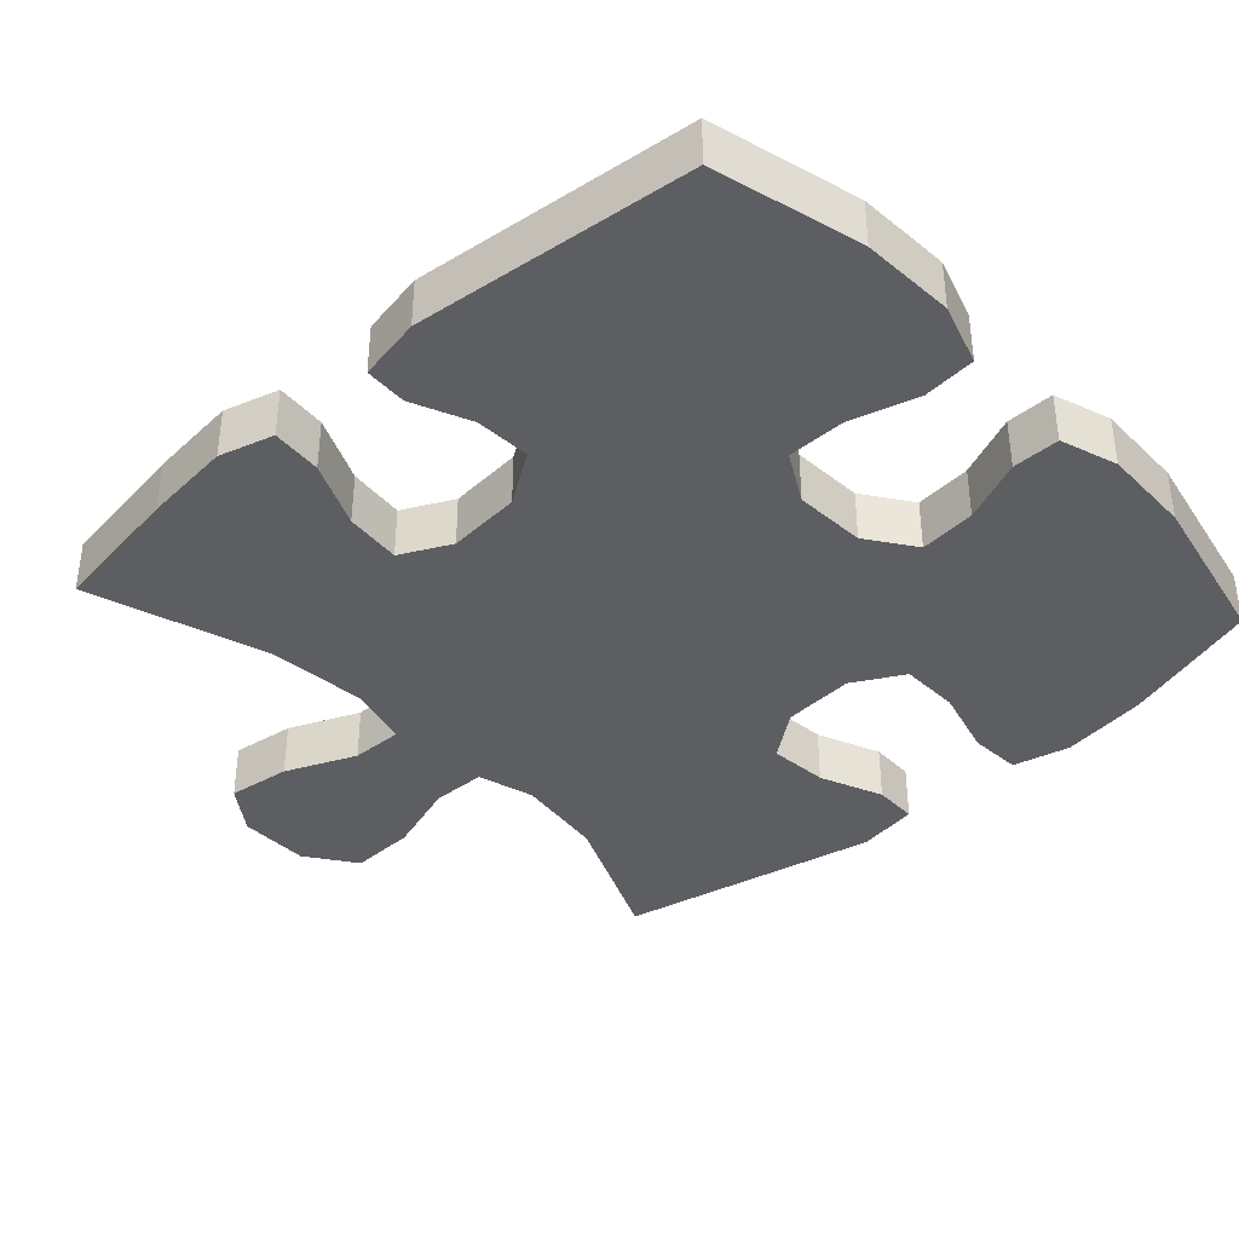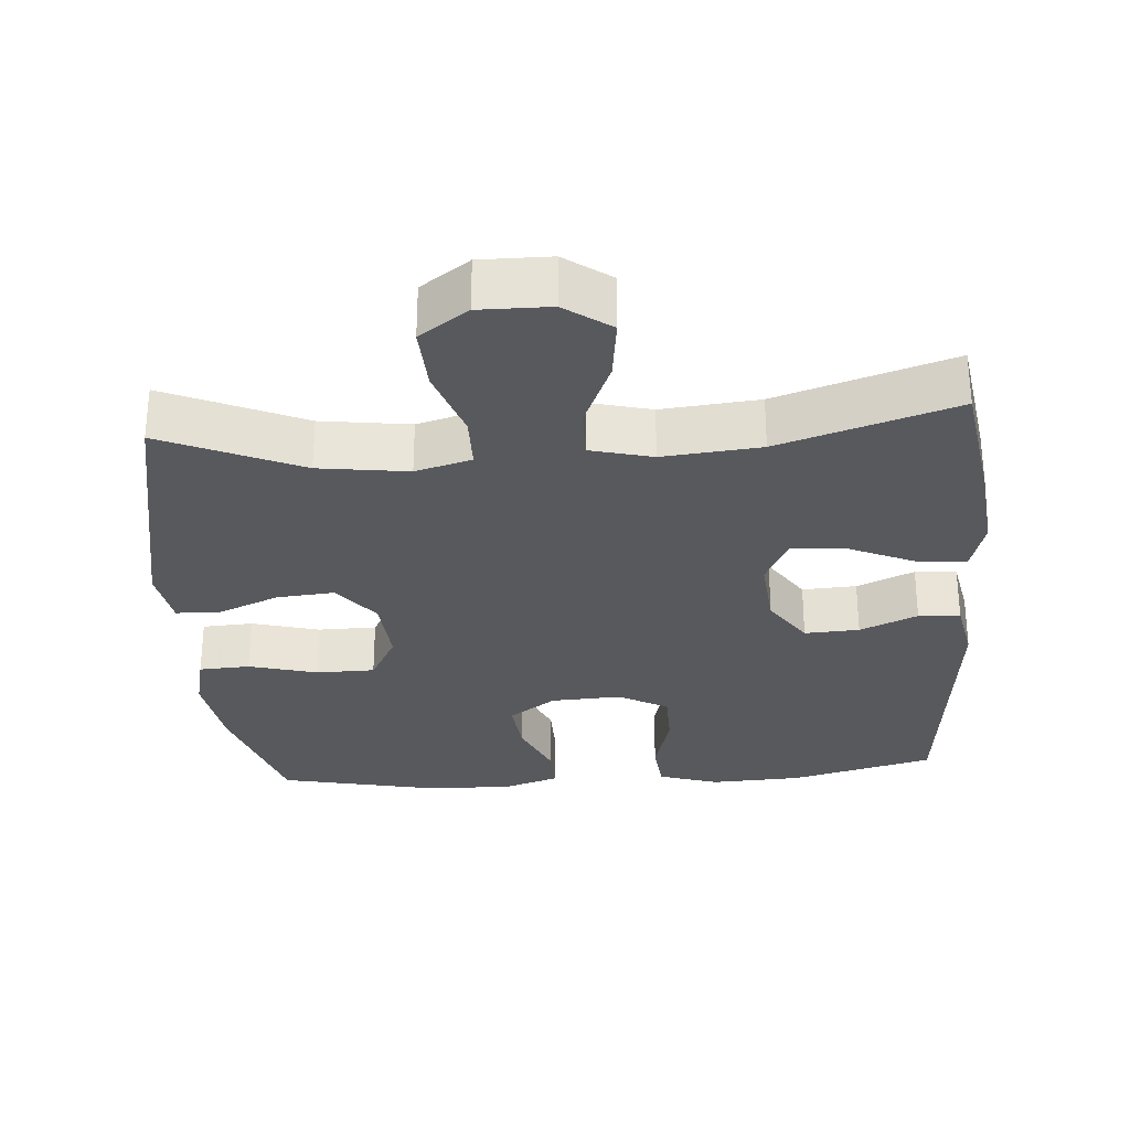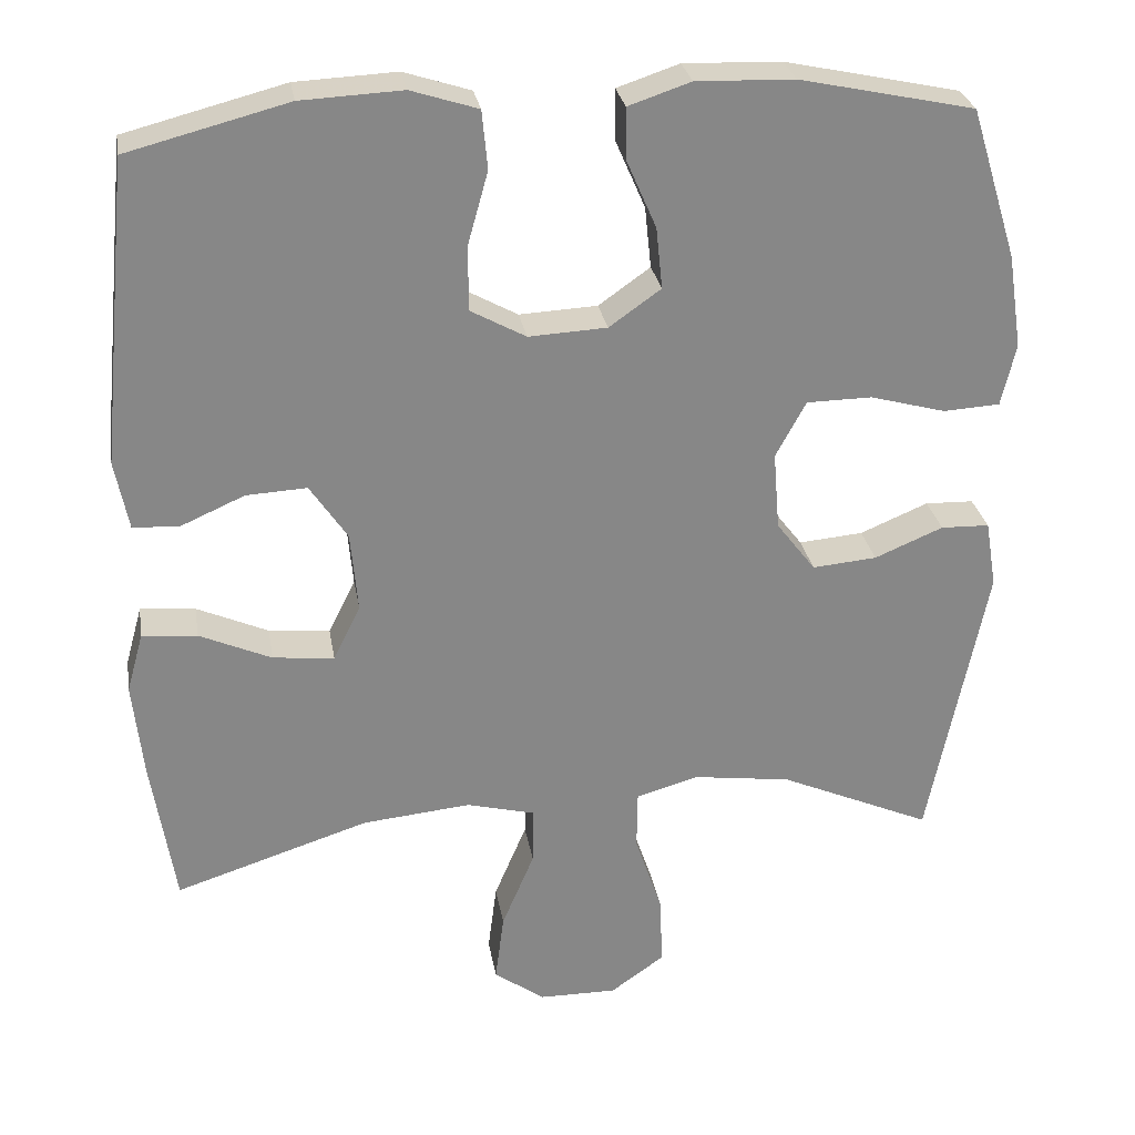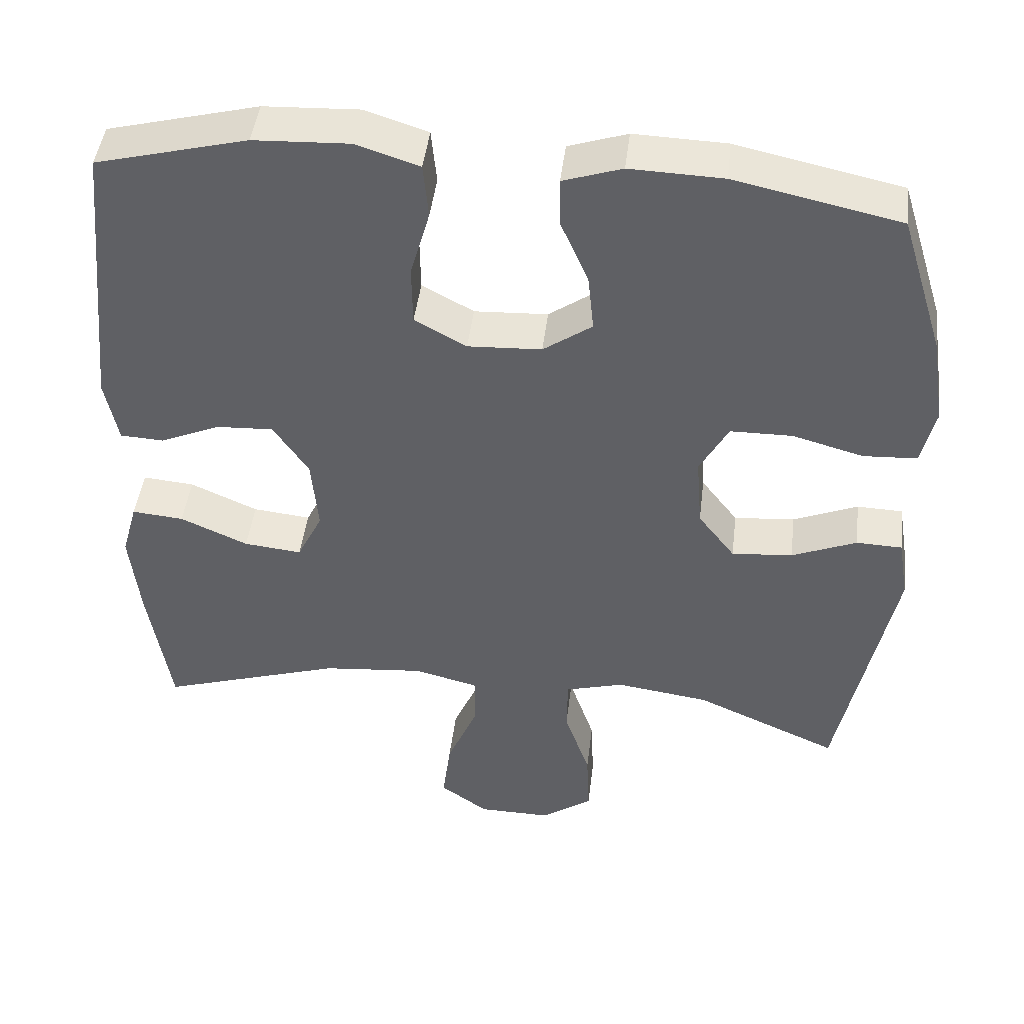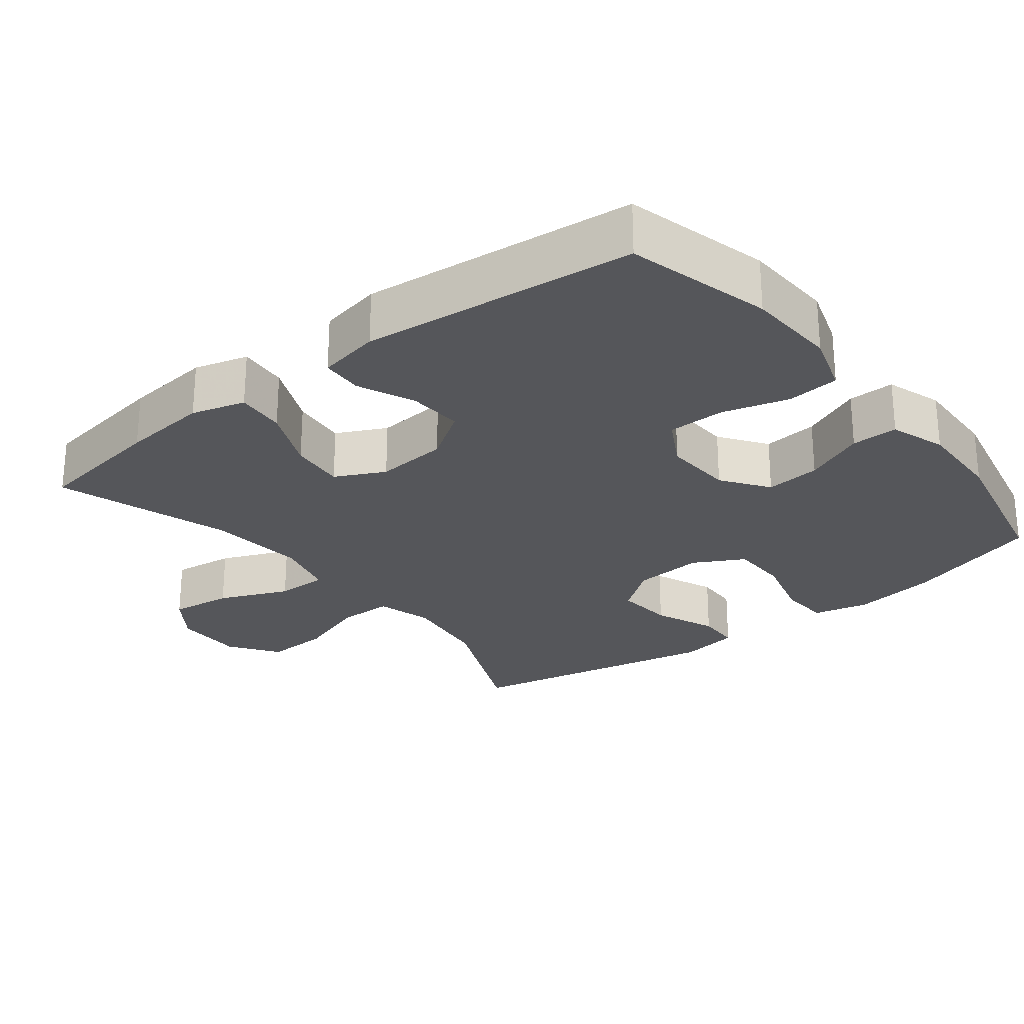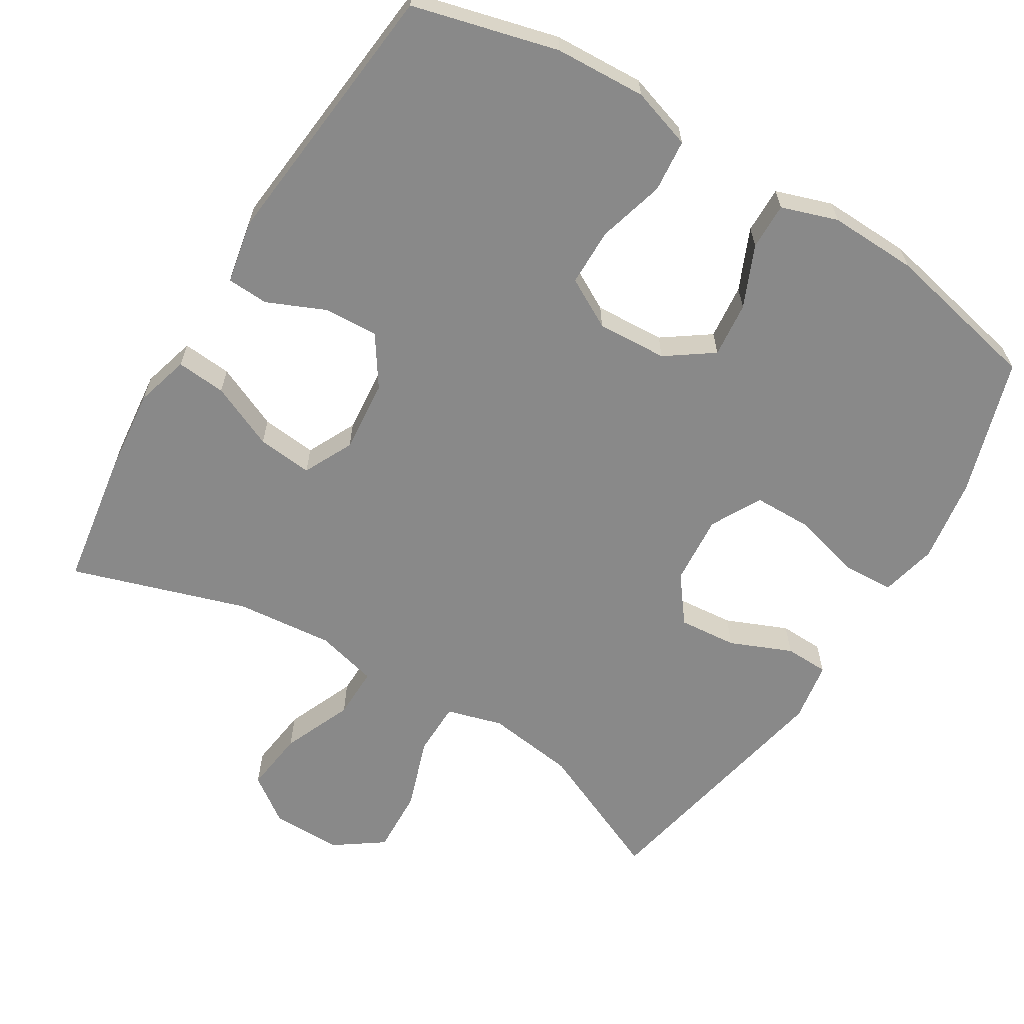
<metadata>
{"format":"obj","ext":"obj","renderer":"f3d","projection":"perspective","resolution":1024,"background":"white","views":[{"elev":-38.4,"azim":-47.5,"up":"+Y"},{"elev":-29.7,"azim":-175.7,"up":"+Y"},{"elev":28.0,"azim":-9.5,"up":"+Z"},{"elev":45.5,"azim":6.9,"up":"+Z"},{"elev":-25.9,"azim":-51.9,"up":"+Y"},{"elev":-63.2,"azim":-31.4,"up":"+Y"}]}
</metadata>
<code>
v 0.5 0.07 0.5
v 0.559 0.07 0.31
v 0.577 0.07 0.192
v 0.559 0.07 0.114
v 0.488 0.07 0.11
v 0.393 0.07 0.136
v 0.311 0.07 0.135
v 0.273 0.07 0.065
v 0.281 0.07 -0.033
v 0.33 0.07 -0.097
v 0.411 0.07 -0.09
v 0.497 0.07 -0.054
v 0.558 0.07 -0.056
v 0.572 0.07 -0.14
v 0.5 0.07 -0.5
v 0.308 0.07 -0.415
v 0.184 0.07 -0.398
v 0.106 0.07 -0.42
v 0.105 0.07 -0.495
v 0.139 0.07 -0.596
v 0.143 0.07 -0.686
v 0.075 0.07 -0.734
v -0.023 0.07 -0.733
v -0.087 0.07 -0.687
v -0.076 0.07 -0.6
v -0.035 0.07 -0.503
v -0.034 0.07 -0.431
v -0.12 0.07 -0.409
v -0.256 0.07 -0.422
v -0.5 0.07 -0.5
v -0.529 0.07 -0.315
v -0.542 0.07 -0.193
v -0.521 0.07 -0.118
v -0.452 0.07 -0.124
v -0.362 0.07 -0.164
v -0.285 0.07 -0.172
v -0.251 0.07 -0.103
v -0.26 0.07 -0.002
v -0.307 0.07 0.068
v -0.383 0.07 0.064
v -0.463 0.07 0.029
v -0.521 0.07 0.032
v -0.538 0.07 0.119
v -0.5 0.07 0.5
v -0.299 0.07 0.552
v -0.172 0.07 0.558
v -0.088 0.07 0.531
v -0.081 0.07 0.458
v -0.107 0.07 0.365
v -0.106 0.07 0.285
v -0.037 0.07 0.247
v 0.061 0.07 0.252
v 0.126 0.07 0.298
v 0.118 0.07 0.375
v 0.081 0.07 0.46
v 0.08 0.07 0.525
v 0.158 0.07 0.551
v 0.281 0.07 0.547
v 0.5 0 0.5
v 0.559 0 0.31
v 0.577 0 0.192
v 0.559 0 0.114
v 0.488 0 0.11
v 0.393 0 0.136
v 0.311 0 0.135
v 0.273 0 0.065
v 0.281 0 -0.033
v 0.33 0 -0.097
v 0.411 0 -0.09
v 0.497 0 -0.054
v 0.558 0 -0.056
v 0.572 0 -0.14
v 0.5 0 -0.5
v 0.308 0 -0.415
v 0.184 0 -0.398
v 0.106 0 -0.42
v 0.105 0 -0.495
v 0.139 0 -0.596
v 0.143 0 -0.686
v 0.075 0 -0.734
v -0.023 0 -0.733
v -0.087 0 -0.687
v -0.076 0 -0.6
v -0.035 0 -0.503
v -0.034 0 -0.431
v -0.12 0 -0.409
v -0.256 0 -0.422
v -0.5 0 -0.5
v -0.529 0 -0.315
v -0.542 0 -0.193
v -0.521 0 -0.118
v -0.452 0 -0.124
v -0.362 0 -0.164
v -0.285 0 -0.172
v -0.251 0 -0.103
v -0.26 0 -0.002
v -0.307 0 0.068
v -0.383 0 0.064
v -0.463 0 0.029
v -0.521 0 0.032
v -0.538 0 0.119
v -0.5 0 0.5
v -0.299 0 0.552
v -0.172 0 0.558
v -0.088 0 0.531
v -0.081 0 0.458
v -0.107 0 0.365
v -0.106 0 0.285
v -0.037 0 0.247
v 0.061 0 0.252
v 0.126 0 0.298
v 0.118 0 0.375
v 0.081 0 0.46
v 0.08 0 0.525
v 0.158 0 0.551
v 0.281 0 0.547
f 4 5 6
f 3 4 6
f 2 3 6
f 1 2 6
f 58 1 6
f 57 58 6
f 56 57 6
f 55 56 6
f 54 55 6
f 53 54 6 7
f 52 53 7 8
f 51 52 8 9
f 50 51 9 10
f 47 48 49
f 46 47 49
f 45 46 49
f 44 45 49
f 43 44 49
f 42 43 49
f 41 42 49
f 40 41 49
f 39 40 49 50
f 38 39 50 10
f 33 34 35
f 32 33 35
f 31 32 35
f 30 31 35
f 29 30 35
f 28 29 35 36
f 27 28 36 37
f 24 25 26
f 23 24 26
f 22 23 26
f 21 22 26
f 20 21 26
f 19 20 26
f 18 19 26 27
f 37 38 10
f 27 37 10
f 18 27 10
f 17 18 10
f 14 15 16
f 13 14 16
f 12 13 16
f 11 12 16
f 10 11 16 17
f 64 63 62
f 64 62 61
f 64 61 60
f 64 60 59
f 64 59 116
f 64 116 115
f 64 115 114
f 64 114 113
f 64 113 112
f 65 64 112 111
f 66 65 111 110
f 67 66 110 109
f 68 67 109 108
f 107 106 105
f 107 105 104
f 107 104 103
f 107 103 102
f 107 102 101
f 107 101 100
f 107 100 99
f 107 99 98
f 108 107 98 97
f 68 108 97 96
f 93 92 91
f 93 91 90
f 93 90 89
f 93 89 88
f 93 88 87
f 94 93 87 86
f 95 94 86 85
f 84 83 82
f 84 82 81
f 84 81 80
f 84 80 79
f 84 79 78
f 84 78 77
f 85 84 77 76
f 68 96 95
f 68 95 85
f 68 85 76
f 68 76 75
f 74 73 72
f 74 72 71
f 74 71 70
f 74 70 69
f 75 74 69 68
f 1 59 60 2
f 2 60 61 3
f 3 61 62 4
f 4 62 63 5
f 5 63 64 6
f 6 64 65 7
f 7 65 66 8
f 8 66 67 9
f 9 67 68 10
f 10 68 69 11
f 11 69 70 12
f 12 70 71 13
f 13 71 72 14
f 14 72 73 15
f 15 73 74 16
f 16 74 75 17
f 17 75 76 18
f 18 76 77 19
f 19 77 78 20
f 20 78 79 21
f 21 79 80 22
f 22 80 81 23
f 23 81 82 24
f 24 82 83 25
f 25 83 84 26
f 26 84 85 27
f 27 85 86 28
f 28 86 87 29
f 29 87 88 30
f 30 88 89 31
f 31 89 90 32
f 32 90 91 33
f 33 91 92 34
f 34 92 93 35
f 35 93 94 36
f 36 94 95 37
f 37 95 96 38
f 38 96 97 39
f 39 97 98 40
f 40 98 99 41
f 41 99 100 42
f 42 100 101 43
f 43 101 102 44
f 44 102 103 45
f 45 103 104 46
f 46 104 105 47
f 47 105 106 48
f 48 106 107 49
f 49 107 108 50
f 50 108 109 51
f 51 109 110 52
f 52 110 111 53
f 53 111 112 54
f 54 112 113 55
f 55 113 114 56
f 56 114 115 57
f 57 115 116 58
f 58 116 59 1

</code>
